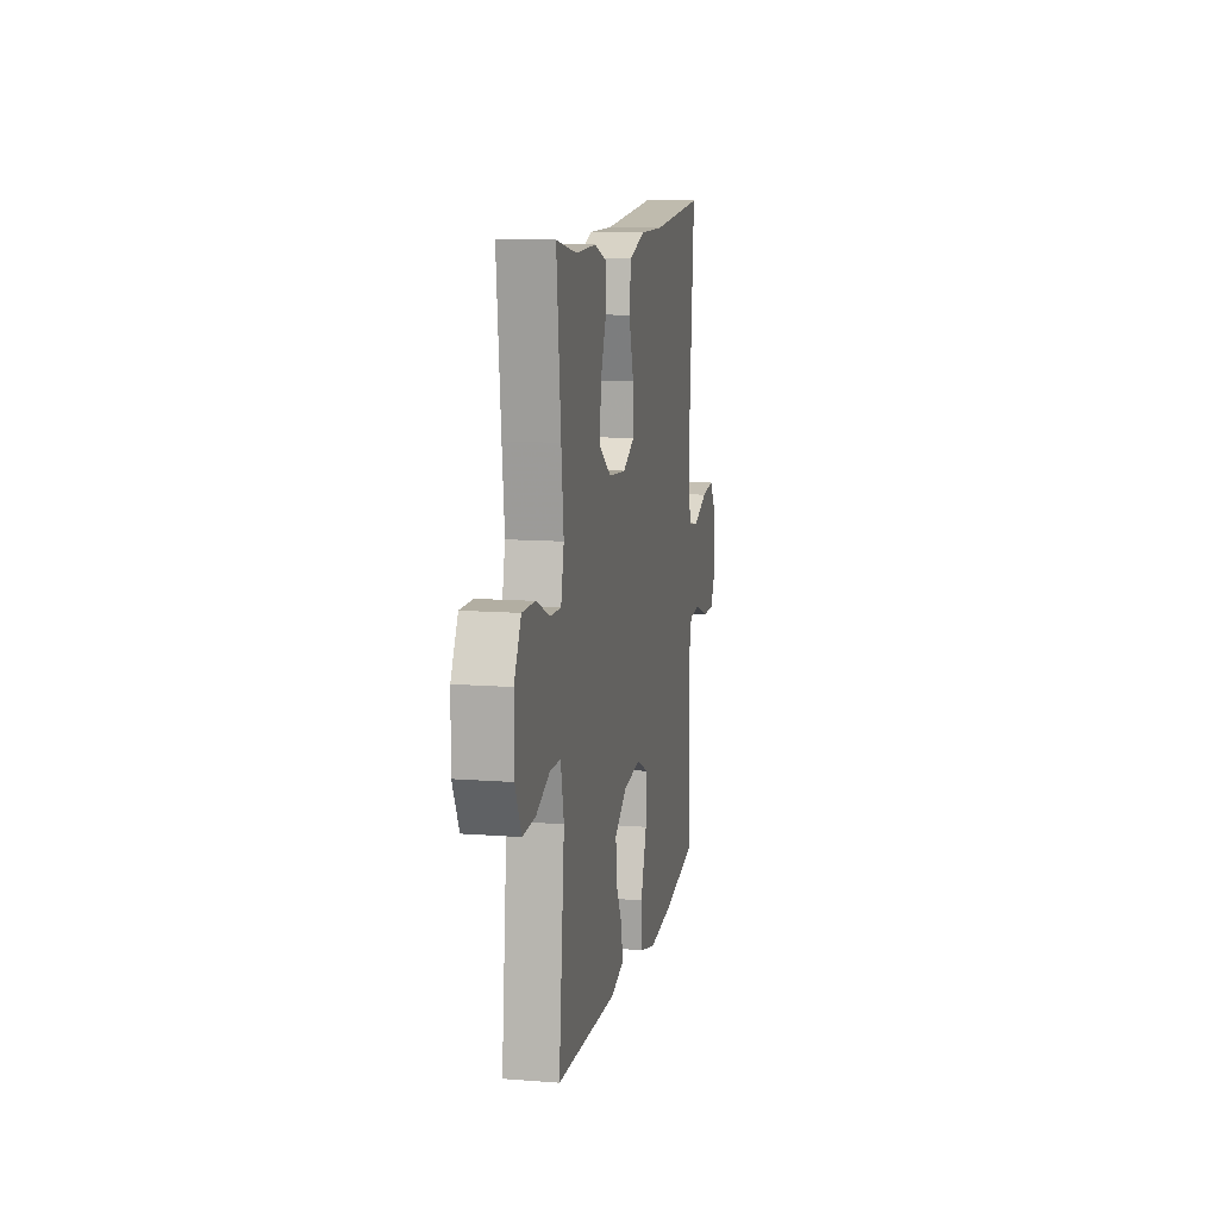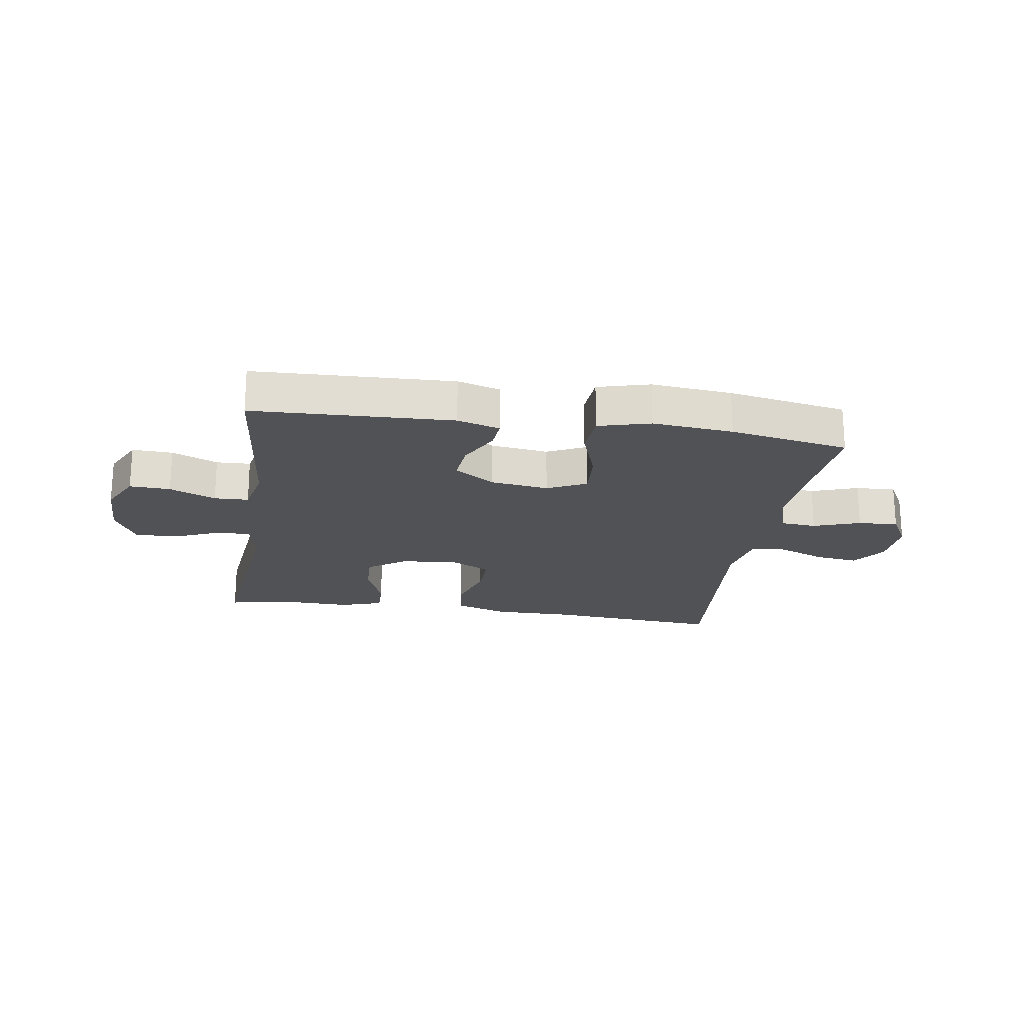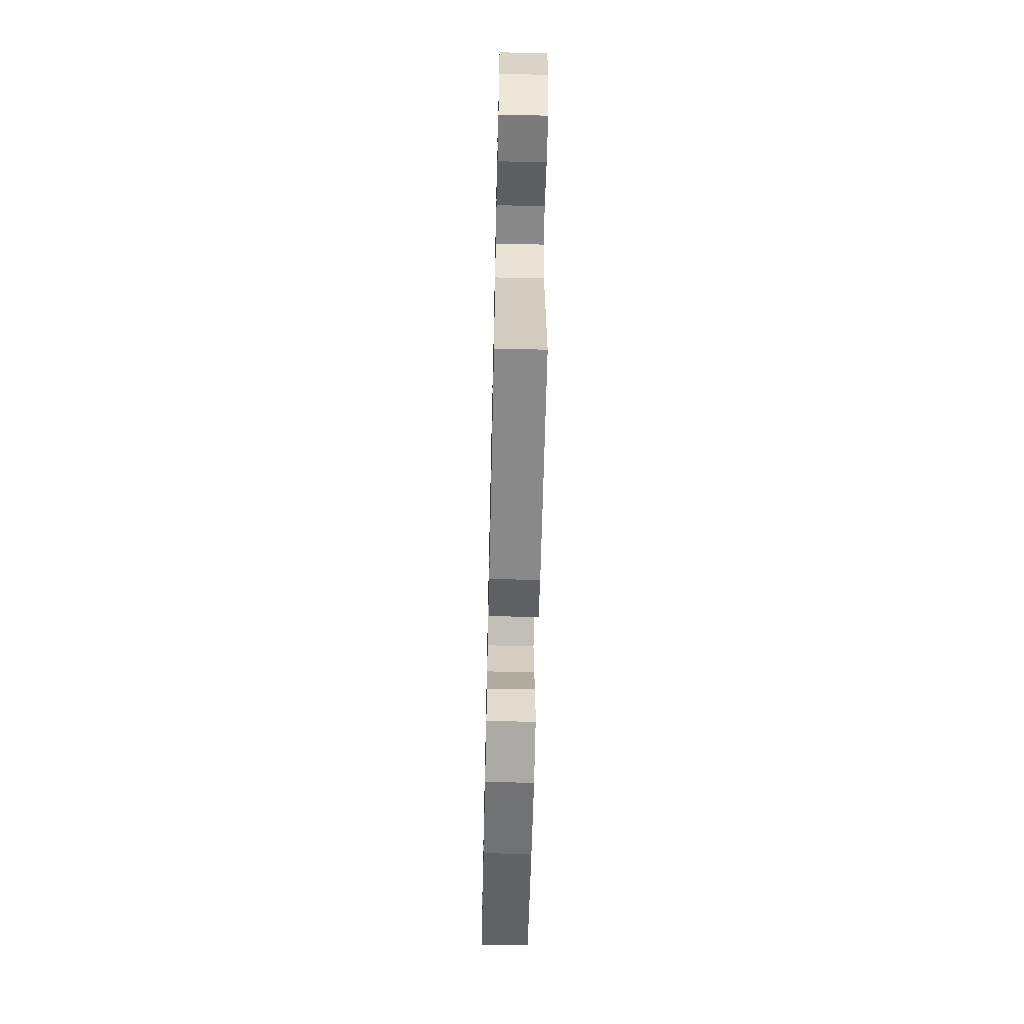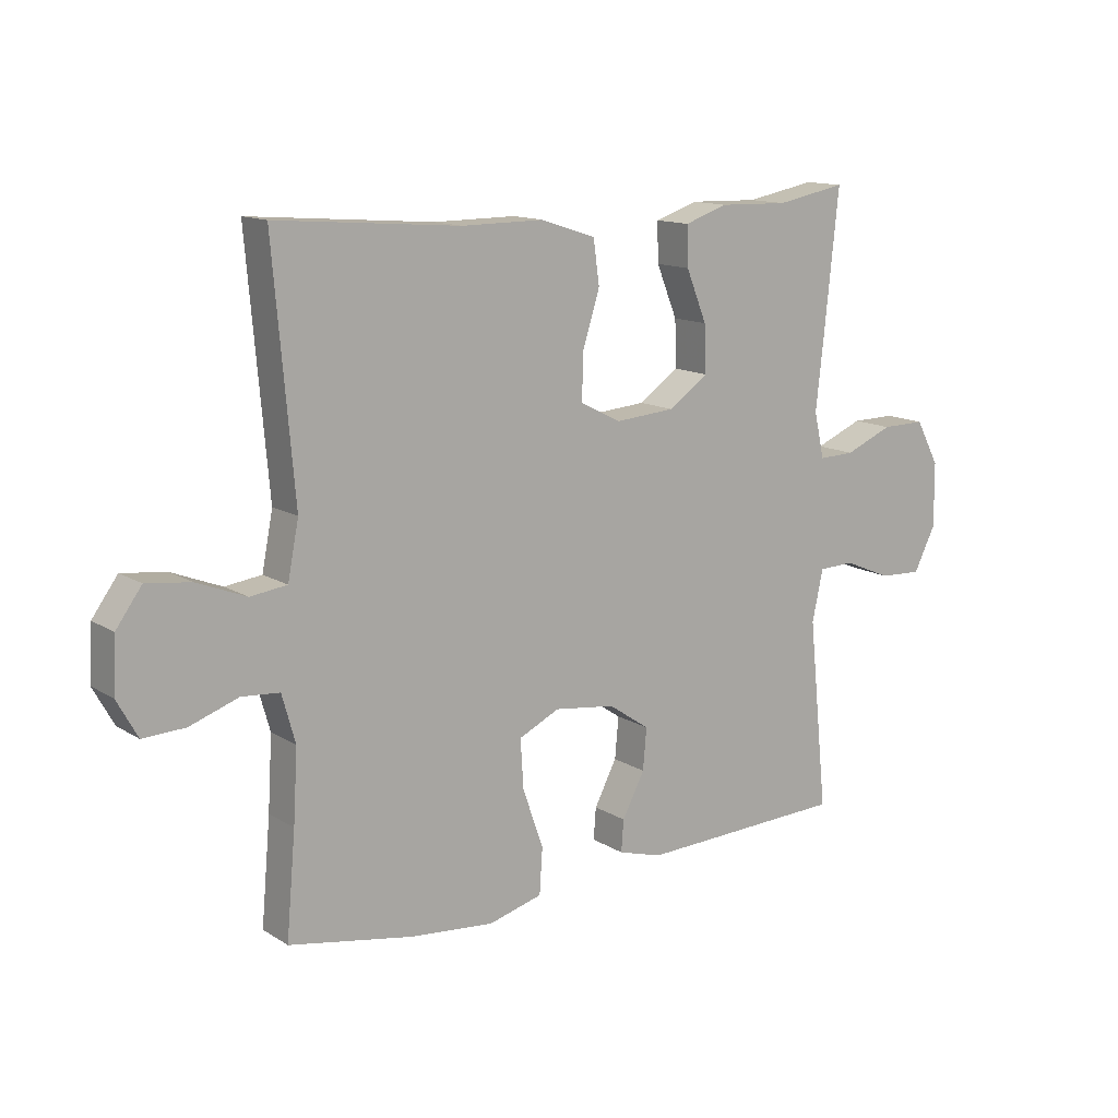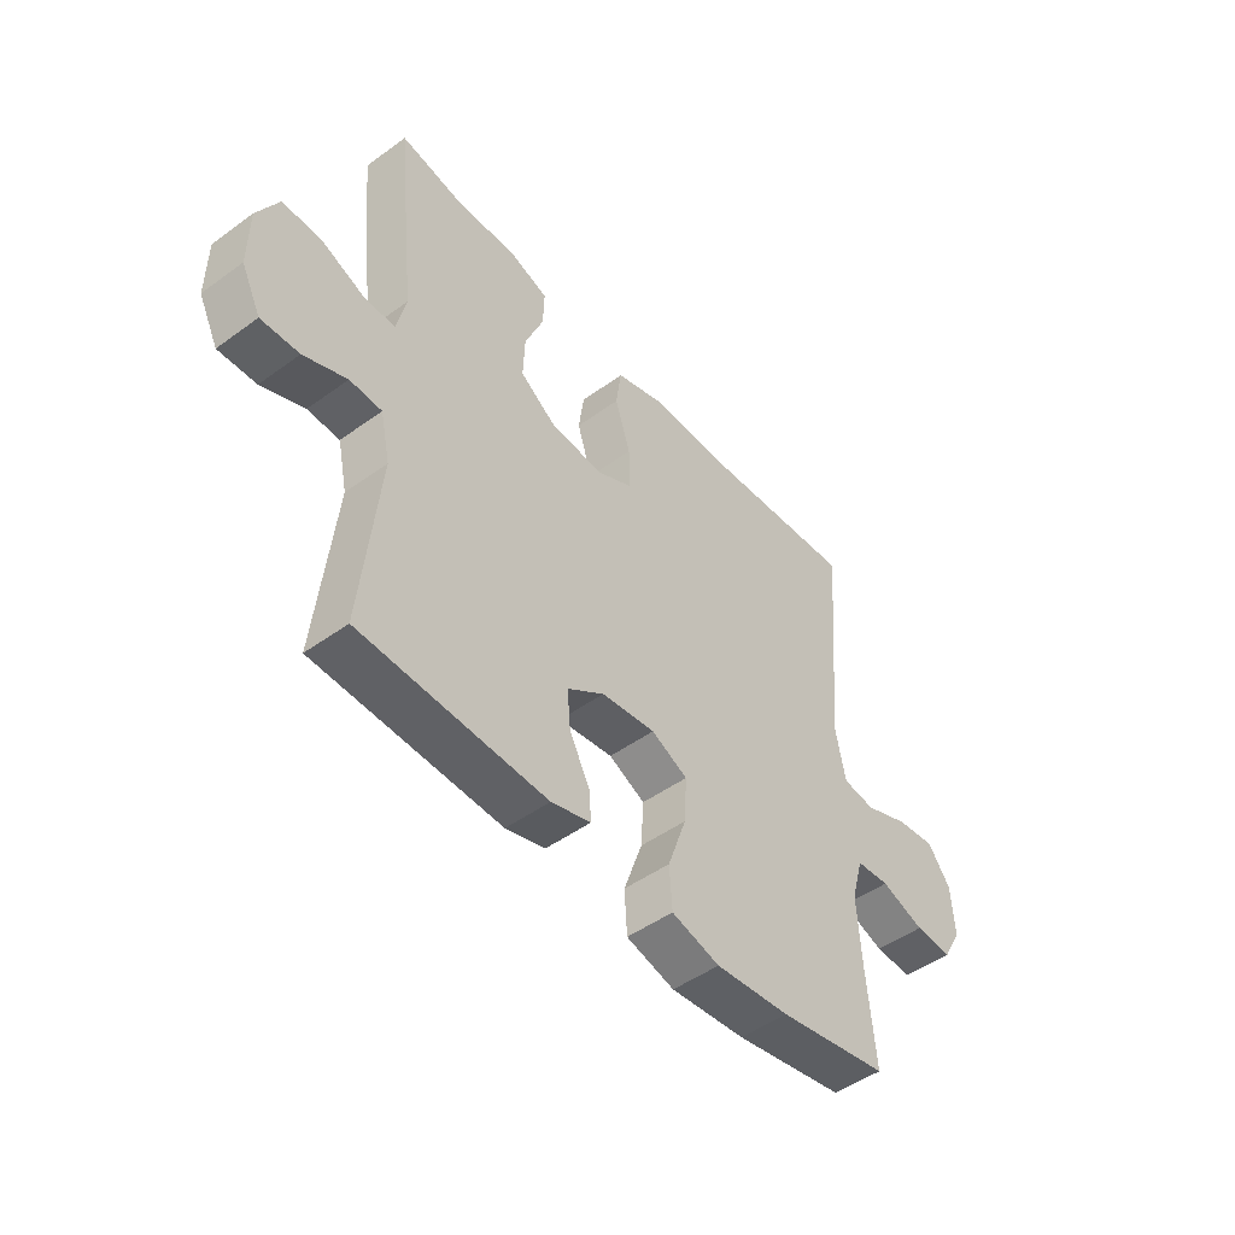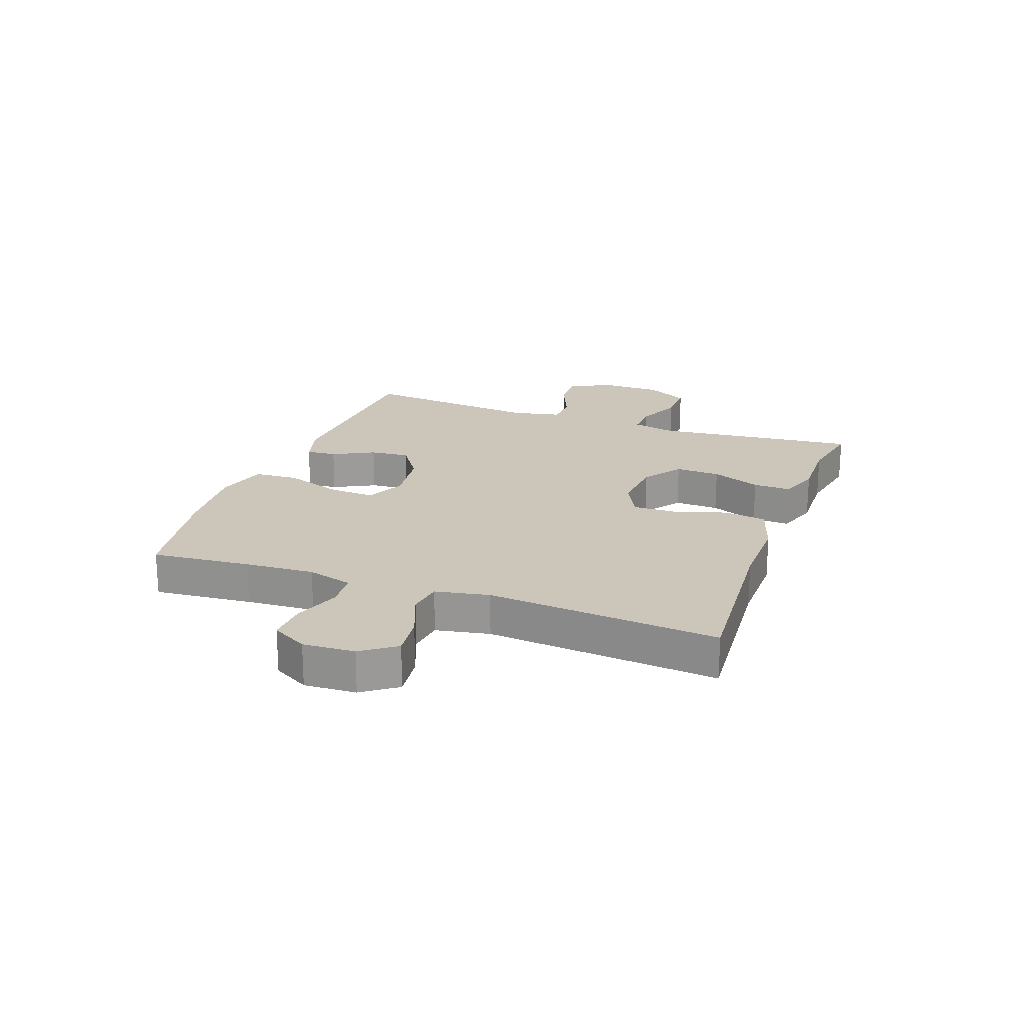
<metadata>
{"format":"obj","ext":"obj","renderer":"f3d","projection":"perspective","resolution":1024,"background":"white","views":[{"elev":11.5,"azim":100.7,"up":"+Z"},{"elev":-20.9,"azim":171.2,"up":"+Y"},{"elev":-60.9,"azim":88.7,"up":"+Z"},{"elev":13.3,"azim":-36.3,"up":"+Z"},{"elev":-48.2,"azim":129.1,"up":"+Z"},{"elev":20.8,"azim":-69.9,"up":"+Y"}]}
</metadata>
<code>
v -0.5 0.07 0.5
v -0.197 0.07 0.476
v -0.062 0.07 0.477
v 0.028 0.07 0.448
v 0.038 0.07 0.376
v 0.01 0.07 0.287
v 0.008 0.07 0.211
v 0.075 0.07 0.177
v 0.173 0.07 0.185
v 0.239 0.07 0.231
v 0.236 0.07 0.308
v 0.202 0.07 0.392
v 0.2 0.07 0.457
v 0.271 0.07 0.481
v 0.385 0.07 0.478
v 0.5 0.07 0.5
v 0.476 0.07 0.268
v 0.463 0.07 0.151
v 0.48 0.07 0.076
v 0.539 0.07 0.078
v 0.618 0.07 0.111
v 0.69 0.07 0.112
v 0.729 0.07 0.039
v 0.73 0.07 -0.066
v 0.694 0.07 -0.138
v 0.624 0.07 -0.135
v 0.545 0.07 -0.102
v 0.486 0.07 -0.104
v 0.468 0.07 -0.188
v 0.5 0.07 -0.5
v 0.158 0.07 -0.513
v 0.085 0.07 -0.492
v 0.089 0.07 -0.44
v 0.126 0.07 -0.369
v 0.132 0.07 -0.301
v 0.064 0.07 -0.255
v -0.036 0.07 -0.242
v -0.103 0.07 -0.274
v -0.098 0.07 -0.354
v -0.064 0.07 -0.451
v -0.069 0.07 -0.526
v -0.158 0.07 -0.55
v -0.296 0.07 -0.537
v -0.5 0.07 -0.5
v -0.485 0.07 -0.331
v -0.478 0.07 -0.213
v -0.5 0.07 -0.135
v -0.562 0.07 -0.13
v -0.642 0.07 -0.158
v -0.711 0.07 -0.161
v -0.745 0.07 -0.1
v -0.74 0.07 -0.012
v -0.698 0.07 0.046
v -0.625 0.07 0.037
v -0.544 0.07 0.005
v -0.484 0.07 0.013
v -0.466 0.07 0.105
v -0.5 0 0.5
v -0.197 0 0.476
v -0.062 0 0.477
v 0.028 0 0.448
v 0.038 0 0.376
v 0.01 0 0.287
v 0.008 0 0.211
v 0.075 0 0.177
v 0.173 0 0.185
v 0.239 0 0.231
v 0.236 0 0.308
v 0.202 0 0.392
v 0.2 0 0.457
v 0.271 0 0.481
v 0.385 0 0.478
v 0.5 0 0.5
v 0.476 0 0.268
v 0.463 0 0.151
v 0.48 0 0.076
v 0.539 0 0.078
v 0.618 0 0.111
v 0.69 0 0.112
v 0.729 0 0.039
v 0.73 0 -0.066
v 0.694 0 -0.138
v 0.624 0 -0.135
v 0.545 0 -0.102
v 0.486 0 -0.104
v 0.468 0 -0.188
v 0.5 0 -0.5
v 0.158 0 -0.513
v 0.085 0 -0.492
v 0.089 0 -0.44
v 0.126 0 -0.369
v 0.132 0 -0.301
v 0.064 0 -0.255
v -0.036 0 -0.242
v -0.103 0 -0.274
v -0.098 0 -0.354
v -0.064 0 -0.451
v -0.069 0 -0.526
v -0.158 0 -0.55
v -0.296 0 -0.537
v -0.5 0 -0.5
v -0.485 0 -0.331
v -0.478 0 -0.213
v -0.5 0 -0.135
v -0.562 0 -0.13
v -0.642 0 -0.158
v -0.711 0 -0.161
v -0.745 0 -0.1
v -0.74 0 -0.012
v -0.698 0 0.046
v -0.625 0 0.037
v -0.544 0 0.005
v -0.484 0 0.013
v -0.466 0 0.105
f 52 53 54 55
f 50 51 52 55
f 48 49 50 55
f 47 48 55 56
f 46 47 56 57
f 42 43 44 45
f 42 45 46
f 39 40 41 42
f 38 39 42 46
f 37 38 46 57
f 31 32 33 34
f 29 30 31 34
f 28 29 34 35
f 24 25 26 27
f 24 27 28
f 23 24 28
f 20 21 22 23
f 19 20 23 28
f 18 19 28 35
f 15 16 17 18
f 11 12 13 14
f 10 11 14 15
f 3 4 5 6
f 2 3 6 7
f 1 2 7
f 36 37 57 1
f 10 15 18 35
f 9 10 35 36
f 8 9 36
f 7 8 36
f 1 7 36
f 112 111 110 109
f 112 109 108 107
f 112 107 106 105
f 113 112 105 104
f 114 113 104 103
f 102 101 100 99
f 103 102 99
f 99 98 97 96
f 103 99 96 95
f 114 103 95 94
f 91 90 89 88
f 91 88 87 86
f 92 91 86 85
f 84 83 82 81
f 85 84 81
f 85 81 80
f 80 79 78 77
f 85 80 77 76
f 92 85 76 75
f 75 74 73 72
f 71 70 69 68
f 72 71 68 67
f 63 62 61 60
f 64 63 60 59
f 64 59 58
f 58 114 94 93
f 92 75 72 67
f 93 92 67 66
f 93 66 65
f 93 65 64
f 93 64 58
f 1 58 59 2
f 2 59 60 3
f 3 60 61 4
f 4 61 62 5
f 5 62 63 6
f 6 63 64 7
f 7 64 65 8
f 8 65 66 9
f 9 66 67 10
f 10 67 68 11
f 11 68 69 12
f 12 69 70 13
f 13 70 71 14
f 14 71 72 15
f 15 72 73 16
f 16 73 74 17
f 17 74 75 18
f 18 75 76 19
f 19 76 77 20
f 20 77 78 21
f 21 78 79 22
f 22 79 80 23
f 23 80 81 24
f 24 81 82 25
f 25 82 83 26
f 26 83 84 27
f 27 84 85 28
f 28 85 86 29
f 29 86 87 30
f 30 87 88 31
f 31 88 89 32
f 32 89 90 33
f 33 90 91 34
f 34 91 92 35
f 35 92 93 36
f 36 93 94 37
f 37 94 95 38
f 38 95 96 39
f 39 96 97 40
f 40 97 98 41
f 41 98 99 42
f 42 99 100 43
f 43 100 101 44
f 44 101 102 45
f 45 102 103 46
f 46 103 104 47
f 47 104 105 48
f 48 105 106 49
f 49 106 107 50
f 50 107 108 51
f 51 108 109 52
f 52 109 110 53
f 53 110 111 54
f 54 111 112 55
f 55 112 113 56
f 56 113 114 57
f 57 114 58 1

</code>
